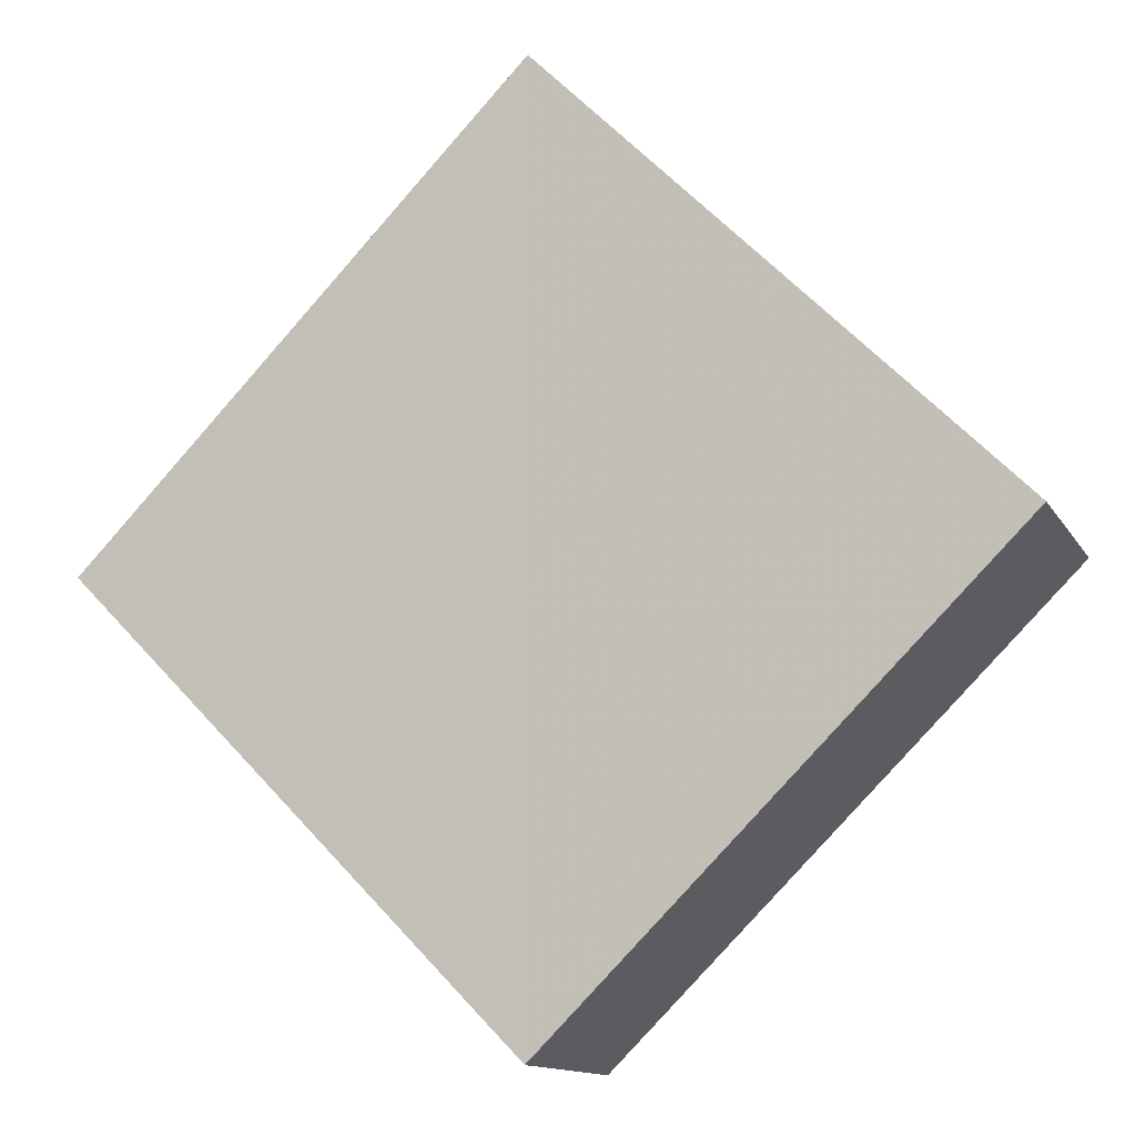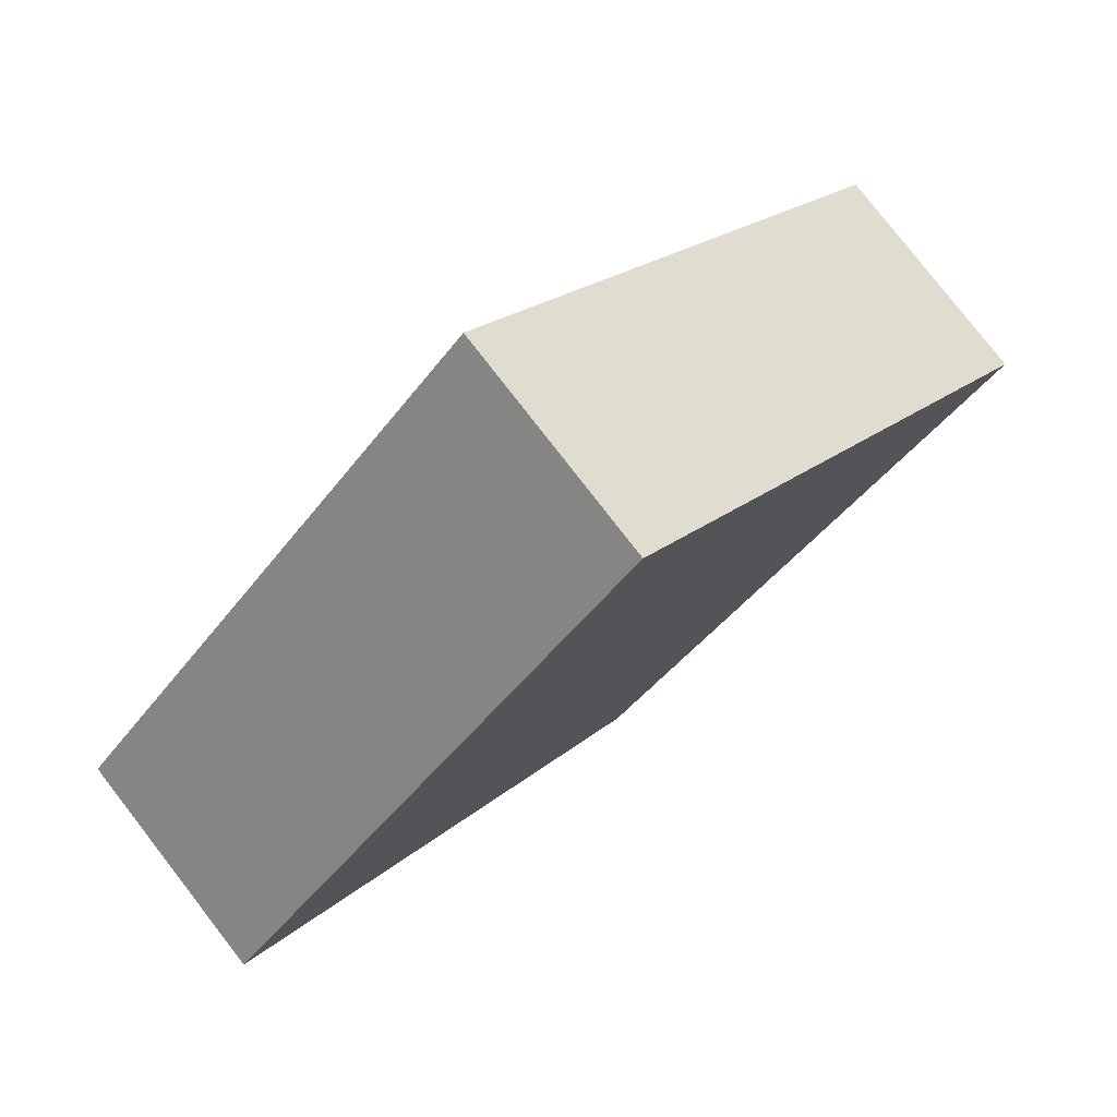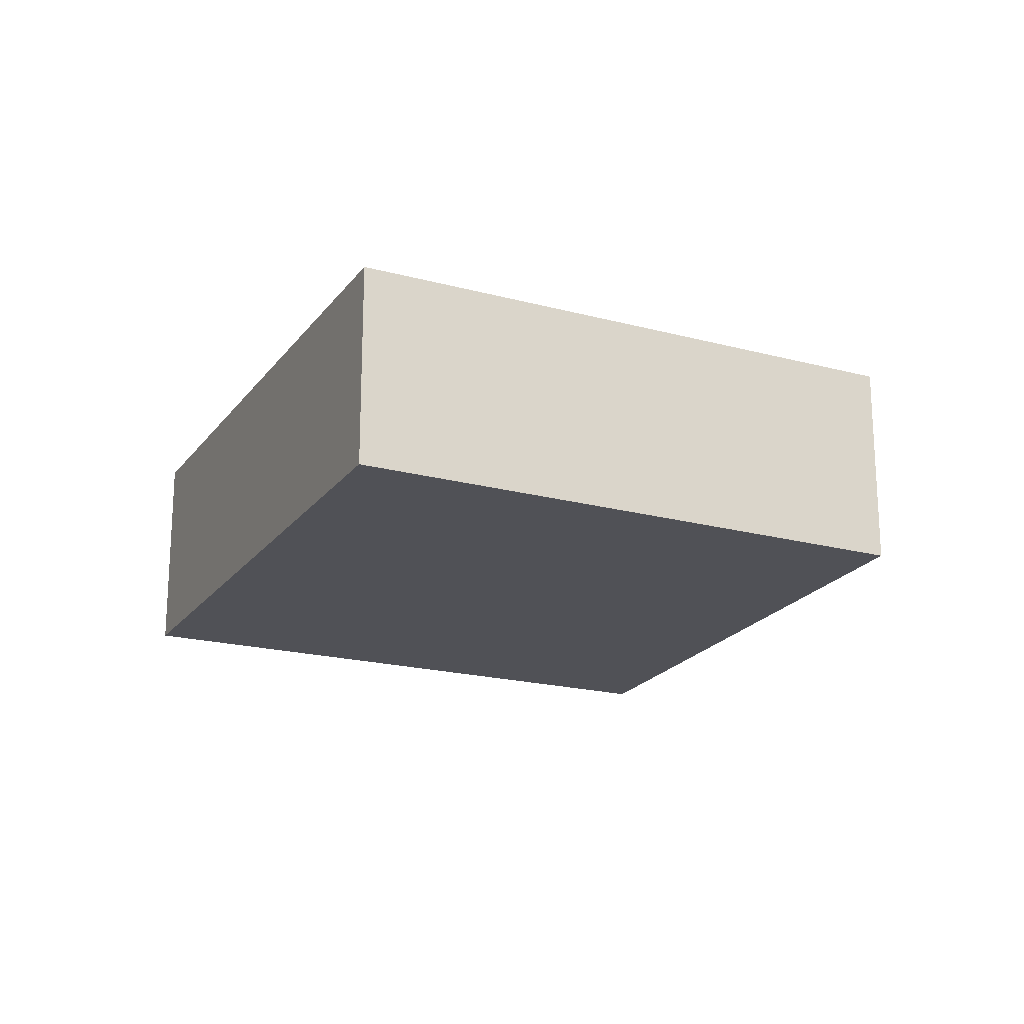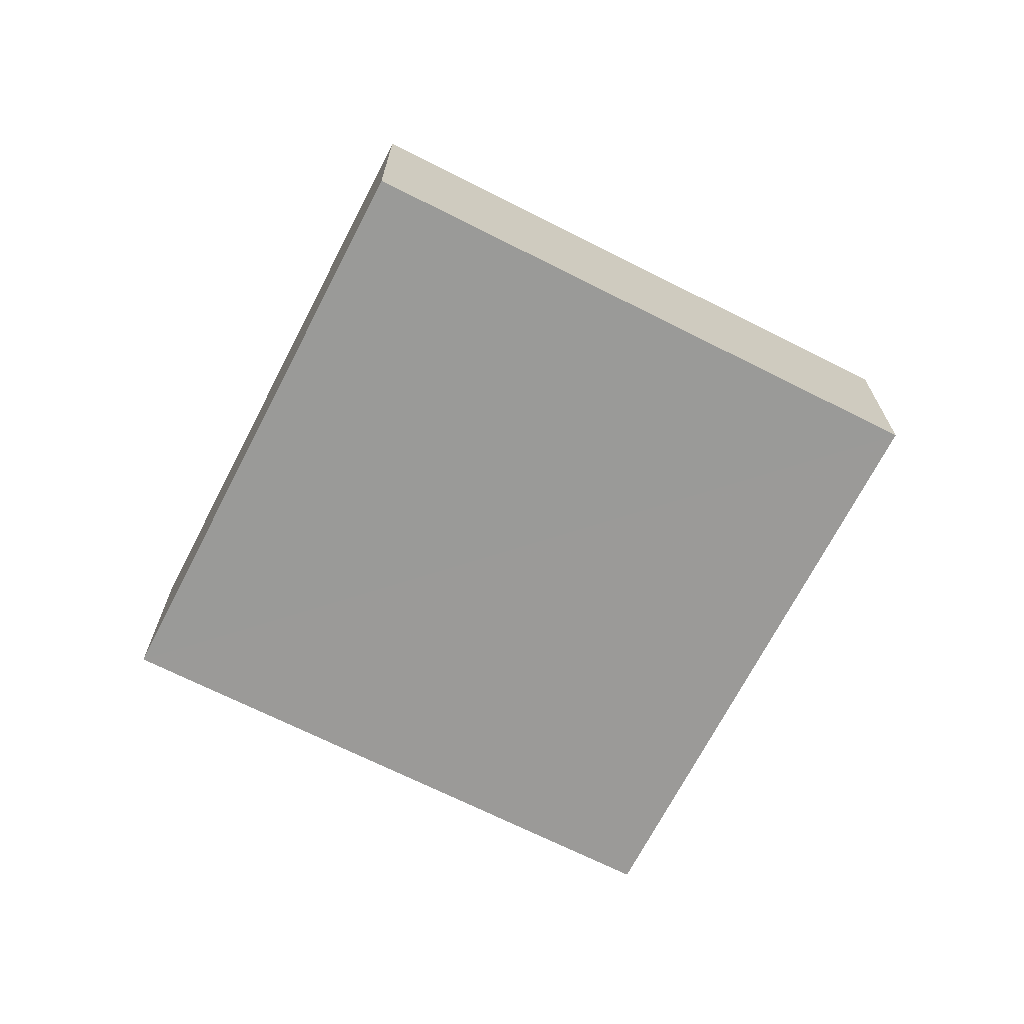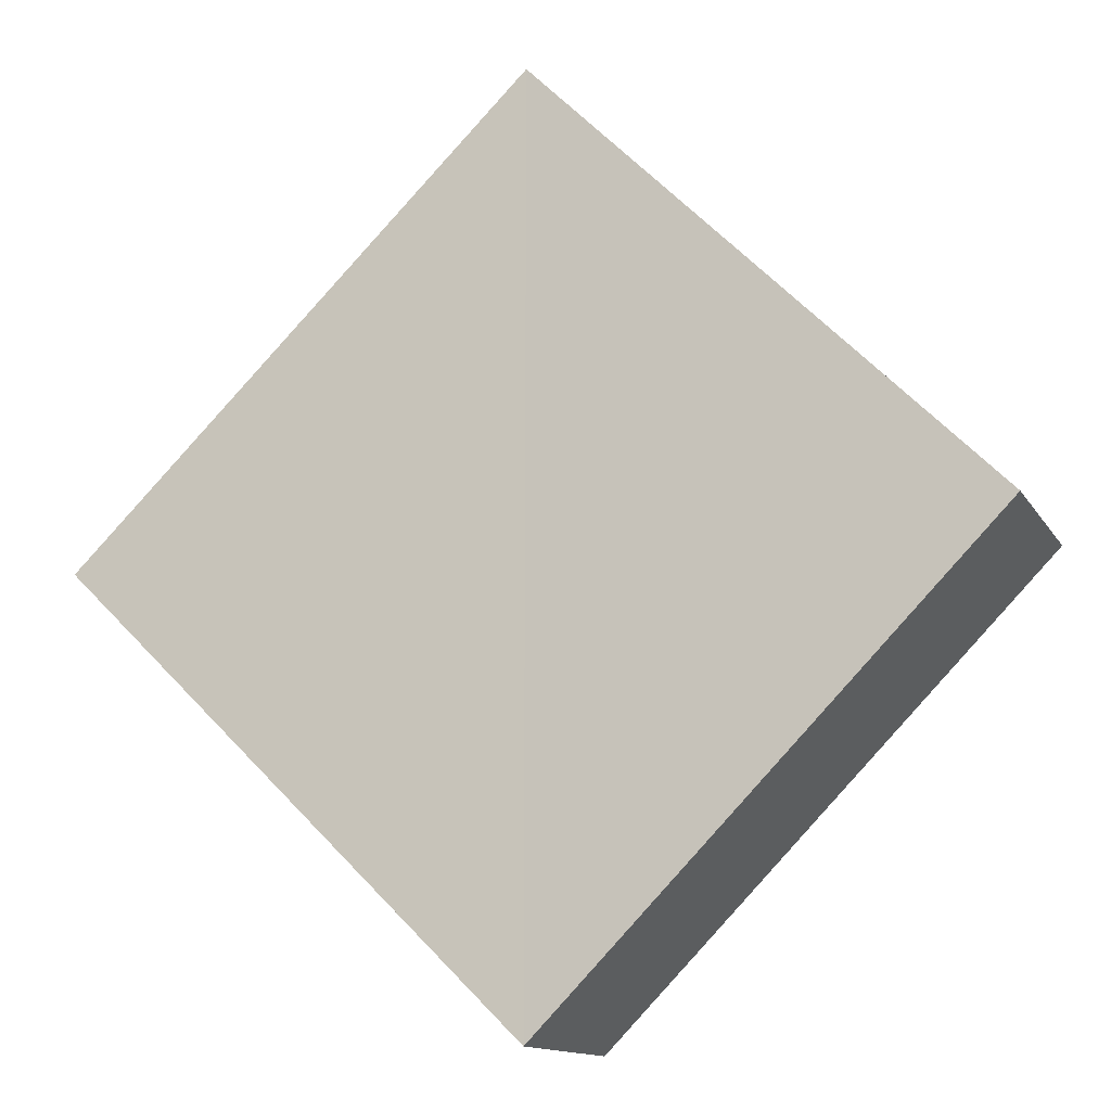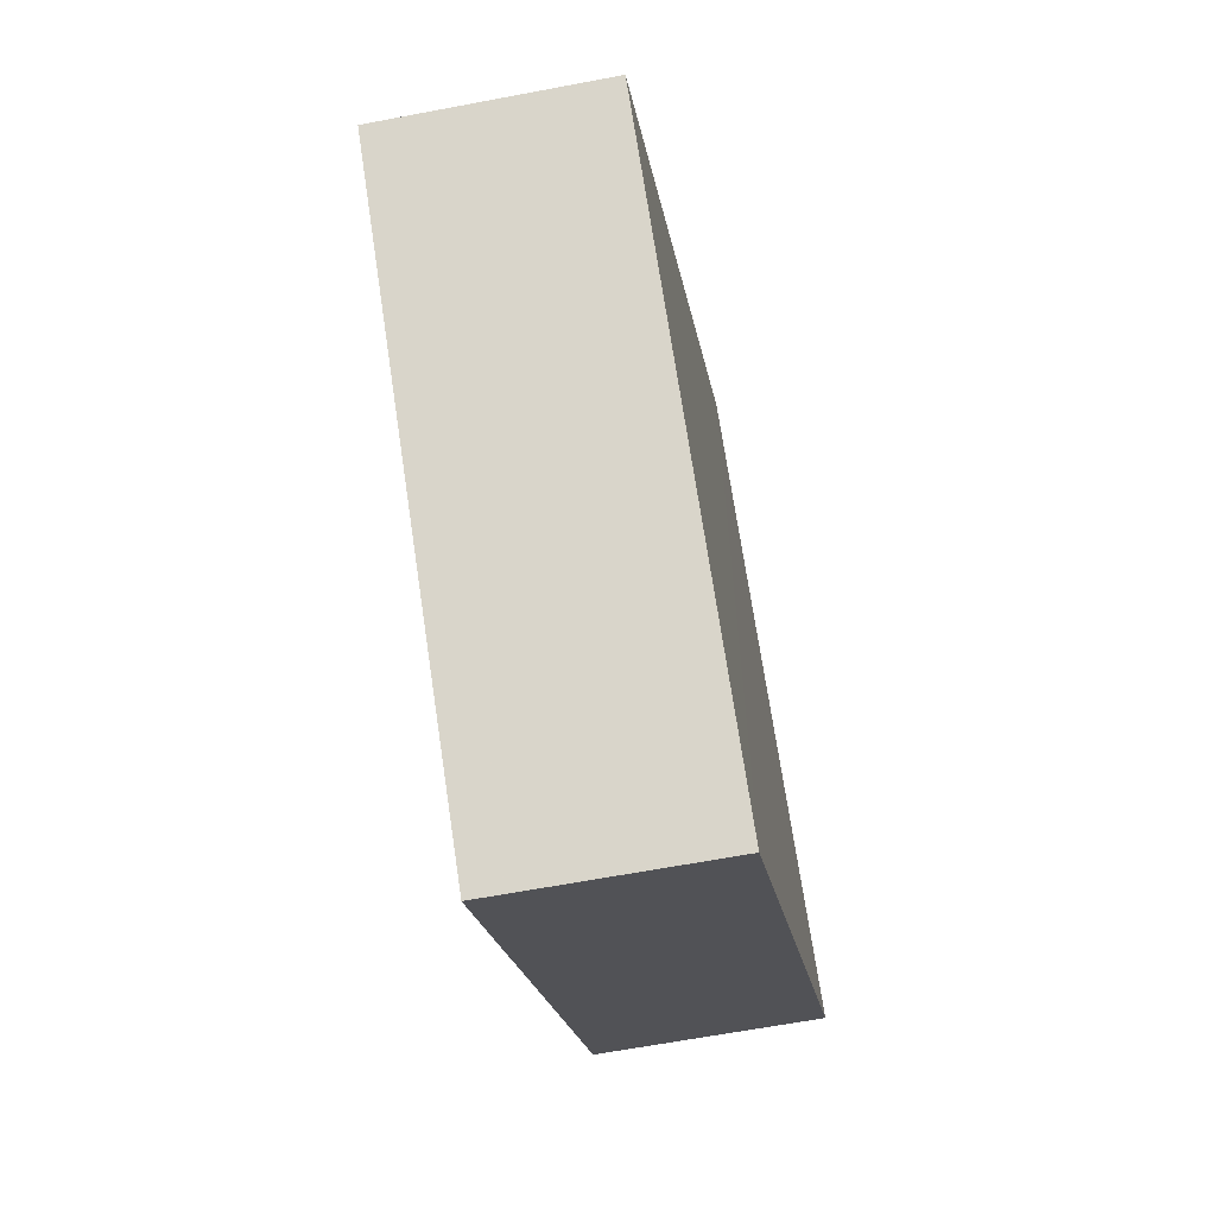
<metadata>
{"format":"obj","ext":"obj","renderer":"f3d","projection":"perspective","resolution":1024,"background":"white","views":[{"elev":-10.9,"azim":20.0,"up":"+Y"},{"elev":78.4,"azim":-38.4,"up":"+Y"},{"elev":-20.4,"azim":-160.6,"up":"+Z"},{"elev":-69.2,"azim":-72.3,"up":"+Z"},{"elev":-14.3,"azim":18.6,"up":"+Y"},{"elev":-65.2,"azim":101.8,"up":"+Y"}]}
</metadata>
<code>
o 3110
v 2228 1863 7.404
v 2228 1863 7.399
v 2228 1863 7.399
v 2228 1863 7.404
v 2228 1863 7.404
v 2228 1863 7.404
v 2228 1863 7.404
v 2228 1863 7.399
v 2228 1863 7.404
v 2228 1863 7.399
v 2228 1863 7.404
v 2228 1863 7.404
v 2228 1863 7.399
v 2228 1863 7.399
v 2228 1863 7.399
v 2228 1863 7.399
v 2228 1863 7.404
v 2228 1863 7.399
v 2228 1863 7.404
v 2228 1863 7.404
v 2228 1863 7.399
v 2228 1863 7.399
v 2228 1863 7.399
v 2228 1863 7.404
v 2228 1863 7.404
v 2228 1863 7.404
v 2228 1863 7.399
v 2228 1863 7.399
f 1 2 3
f 4 5 1
f 1 6 7
f 8 6 9
f 10 11 7
f 12 13 14
f 15 13 16
f 17 18 16
f 15 19 20
f 21 22 15
f 23 24 25
f 26 27 28

</code>
